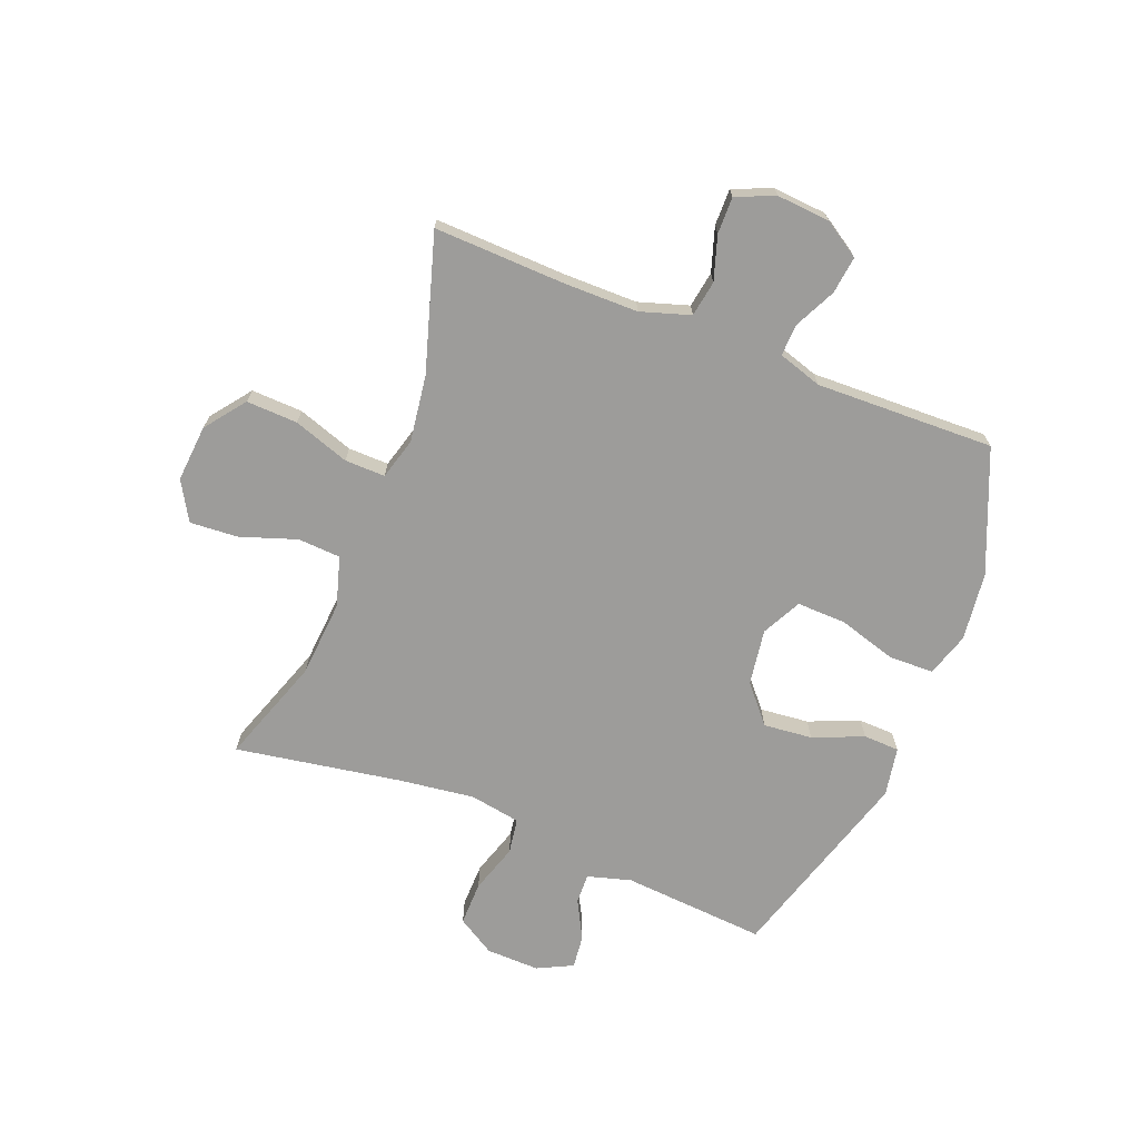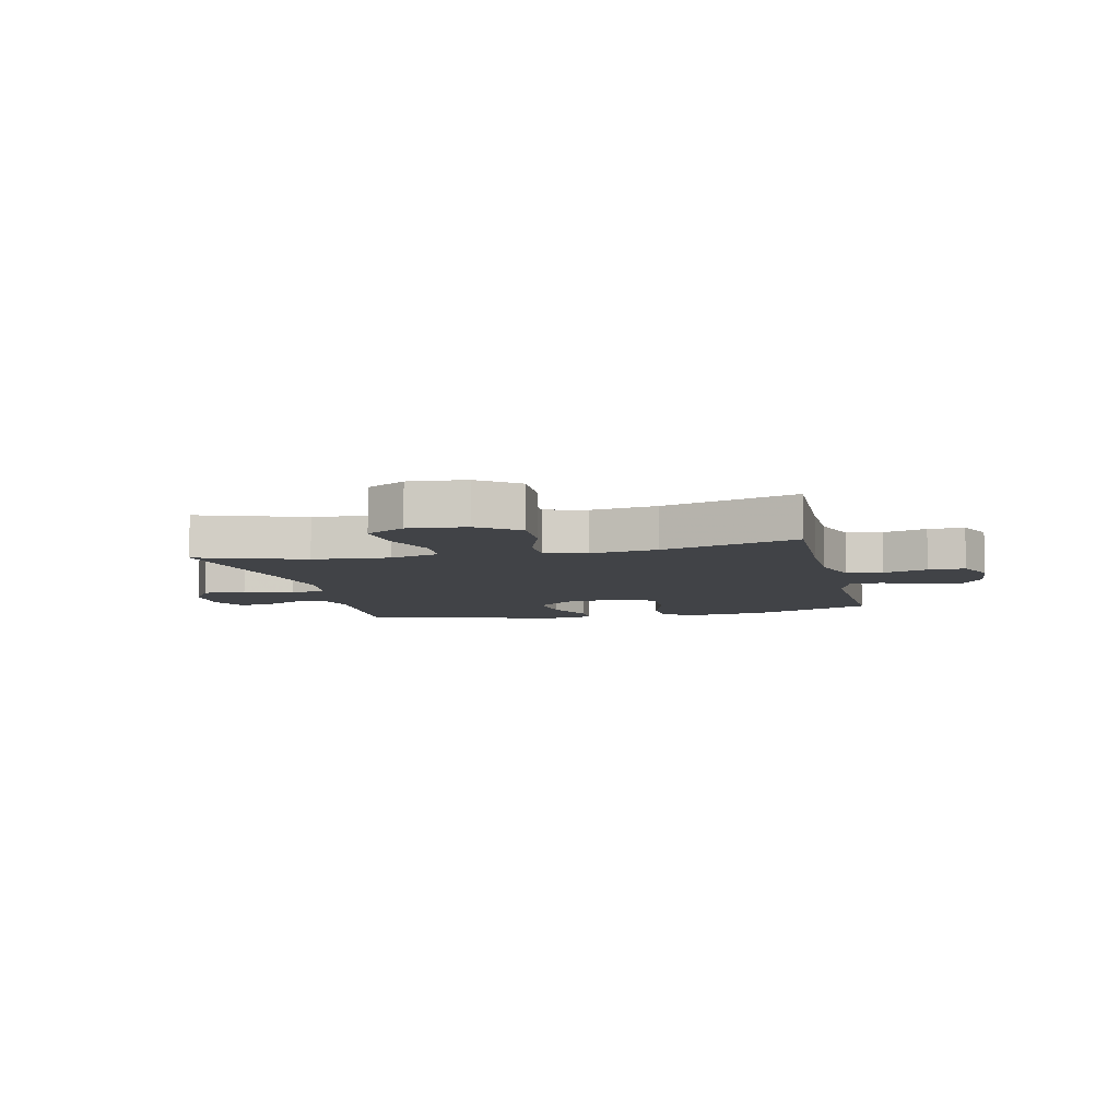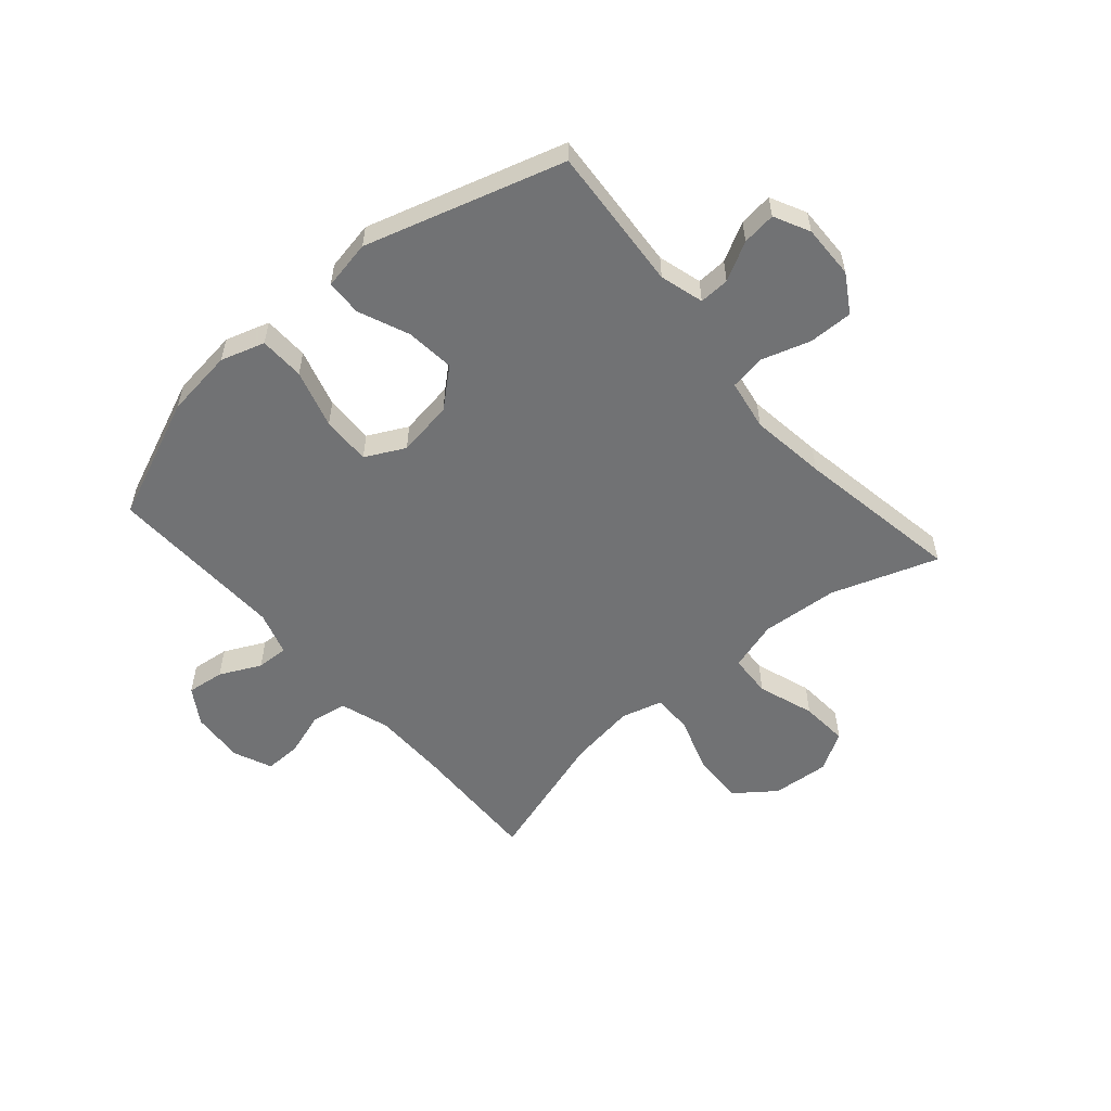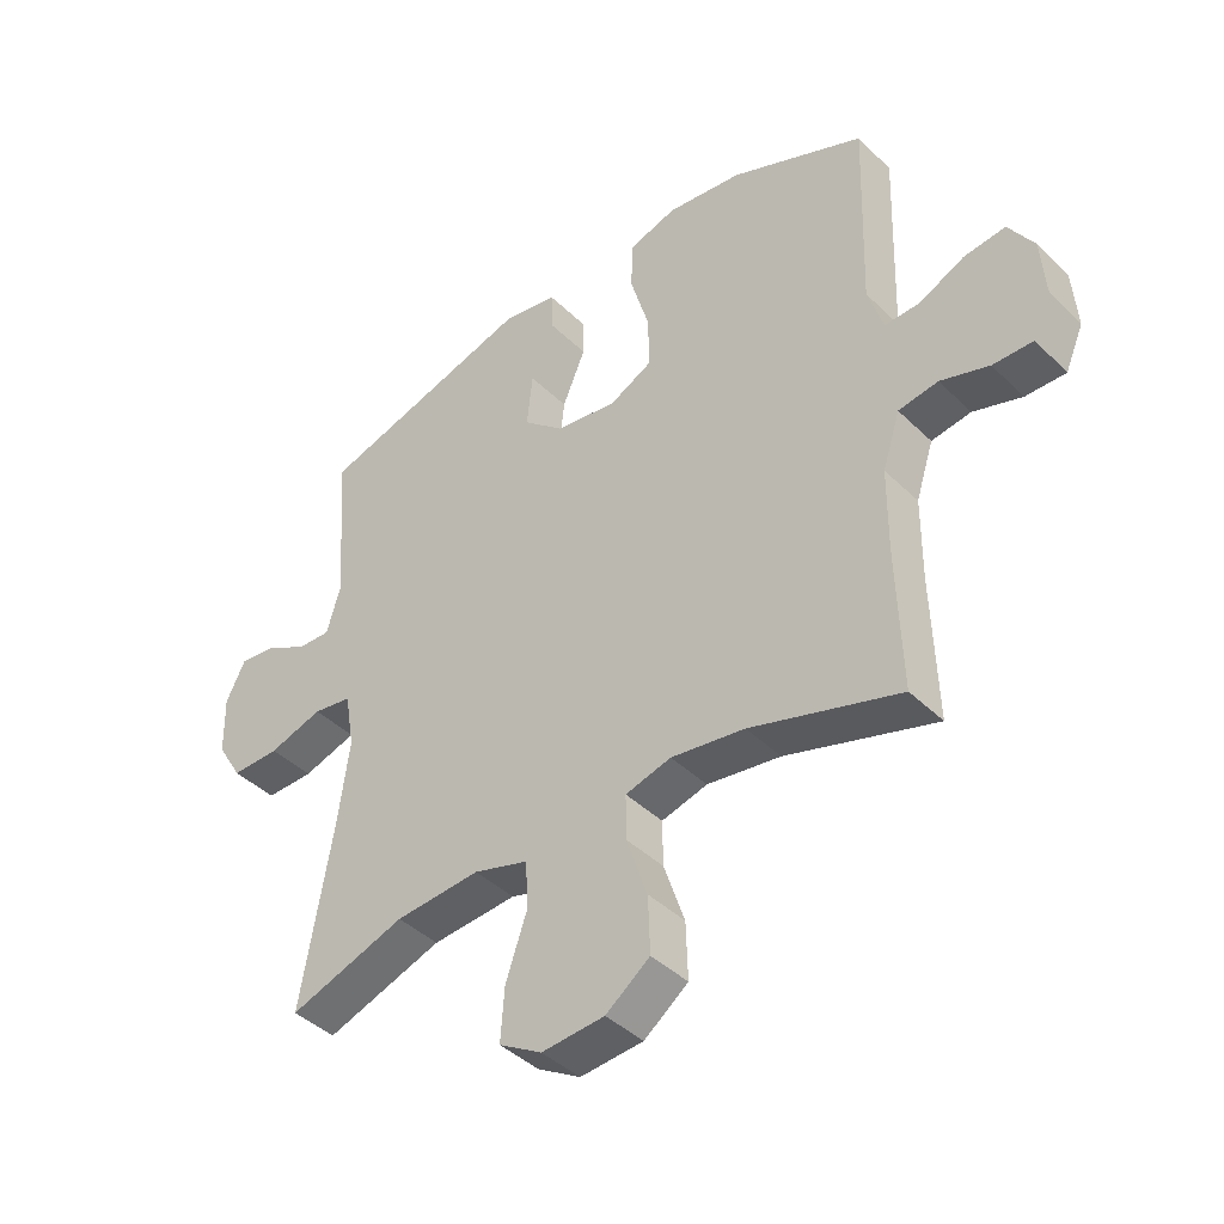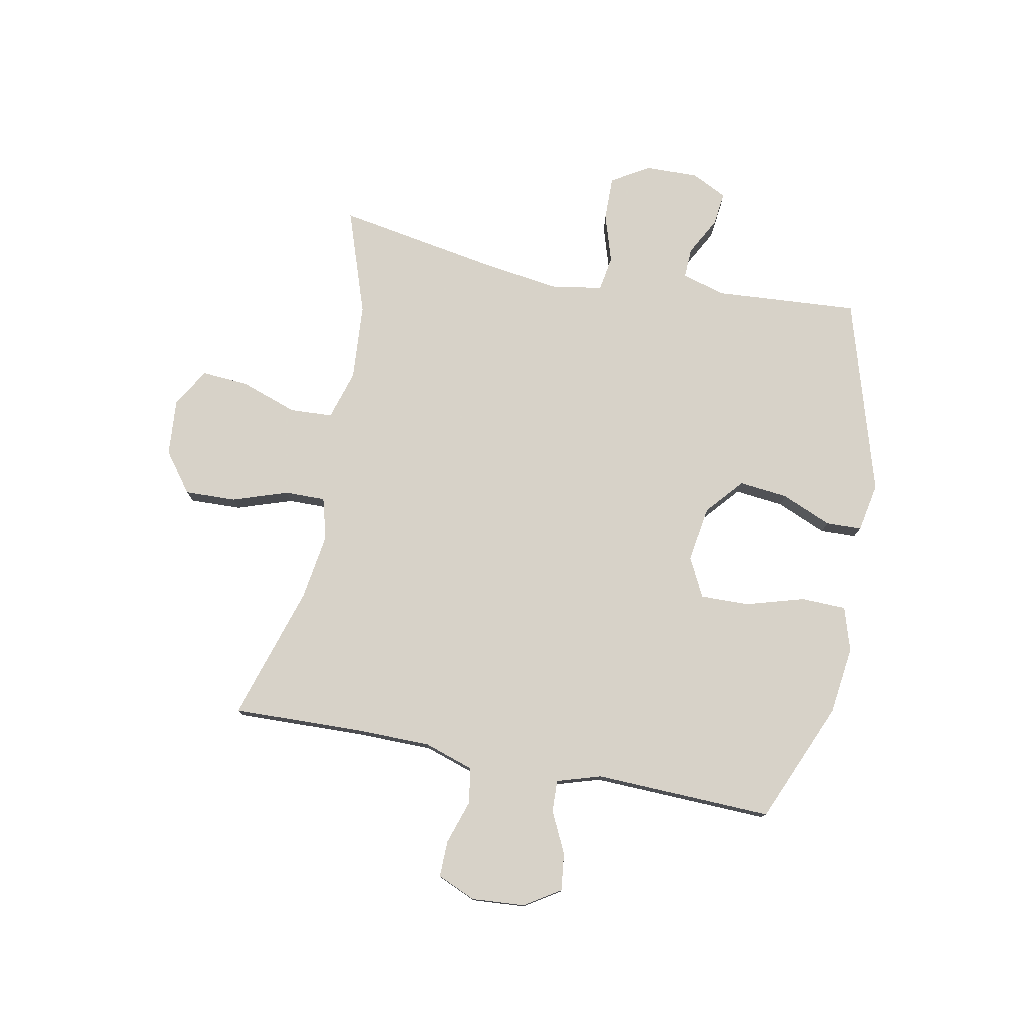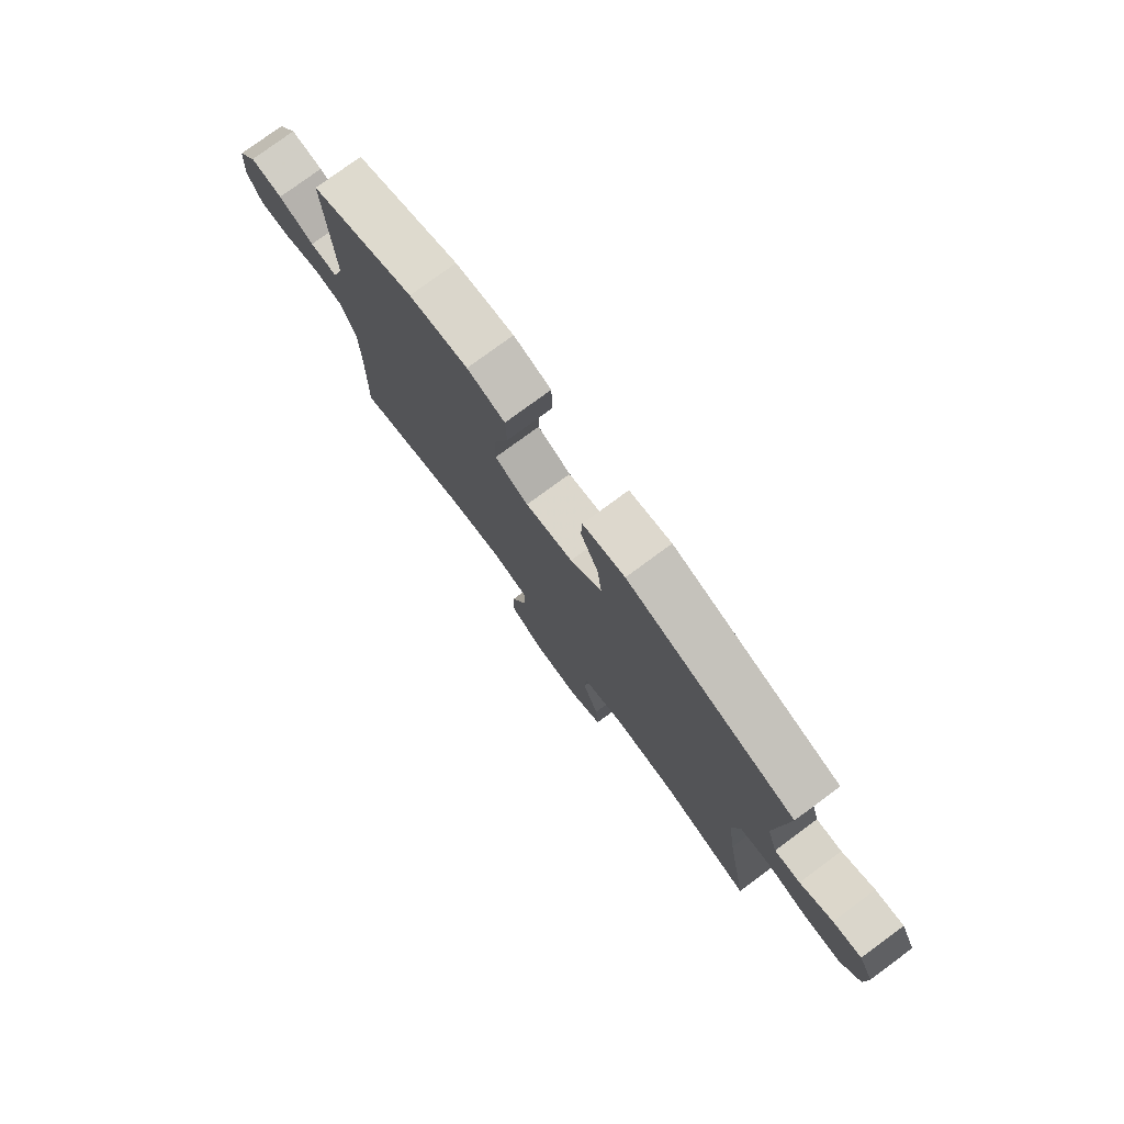
<metadata>
{"format":"obj","ext":"obj","renderer":"f3d","projection":"perspective","resolution":1024,"background":"white","views":[{"elev":-70.1,"azim":-111.7,"up":"+Y"},{"elev":-7.2,"azim":-167.1,"up":"+Y"},{"elev":-55.4,"azim":40.8,"up":"+Y"},{"elev":-41.9,"azim":-139.2,"up":"+Z"},{"elev":77.3,"azim":-78.9,"up":"+Y"},{"elev":78.1,"azim":53.6,"up":"+Z"}]}
</metadata>
<code>
v 0.5 0.07 0.5
v 0.482 0.07 0.247
v 0.504 0.07 0.171
v 0.557 0.07 0.173
v 0.624 0.07 0.209
v 0.683 0.07 0.216
v 0.714 0.07 0.154
v 0.712 0.07 0.06
v 0.672 0.07 -0.006
v 0.595 0.07 -0.005
v 0.509 0.07 0.022
v 0.447 0.07 0.012
v 0.432 0.07 -0.077
v 0.45 0.07 -0.21
v 0.5 0.07 -0.5
v 0.314 0.07 -0.436
v 0.179 0.07 -0.426
v 0.092 0.07 -0.452
v 0.088 0.07 -0.527
v 0.122 0.07 -0.626
v 0.128 0.07 -0.71
v 0.06 0.07 -0.75
v -0.04 0.07 -0.742
v -0.11 0.07 -0.689
v -0.107 0.07 -0.599
v -0.074 0.07 -0.501
v -0.073 0.07 -0.43
v -0.146 0.07 -0.41
v -0.263 0.07 -0.427
v -0.5 0.07 -0.5
v -0.493 0.07 -0.271
v -0.494 0.07 -0.14
v -0.522 0.07 -0.053
v -0.585 0.07 -0.043
v -0.662 0.07 -0.068
v -0.726 0.07 -0.069
v -0.755 0.07 -0.002
v -0.748 0.07 0.092
v -0.708 0.07 0.155
v -0.642 0.07 0.147
v -0.57 0.07 0.112
v -0.514 0.07 0.11
v -0.49 0.07 0.187
v -0.5 0.07 0.5
v -0.287 0.07 0.59
v -0.167 0.07 0.605
v -0.09 0.07 0.581
v -0.088 0.07 0.502
v -0.118 0.07 0.4
v -0.12 0.07 0.314
v -0.051 0.07 0.279
v 0.047 0.07 0.294
v 0.112 0.07 0.35
v 0.103 0.07 0.436
v 0.066 0.07 0.524
v 0.068 0.07 0.587
v 0.154 0.07 0.603
v 0.5 0 0.5
v 0.482 0 0.247
v 0.504 0 0.171
v 0.557 0 0.173
v 0.624 0 0.209
v 0.683 0 0.216
v 0.714 0 0.154
v 0.712 0 0.06
v 0.672 0 -0.006
v 0.595 0 -0.005
v 0.509 0 0.022
v 0.447 0 0.012
v 0.432 0 -0.077
v 0.45 0 -0.21
v 0.5 0 -0.5
v 0.314 0 -0.436
v 0.179 0 -0.426
v 0.092 0 -0.452
v 0.088 0 -0.527
v 0.122 0 -0.626
v 0.128 0 -0.71
v 0.06 0 -0.75
v -0.04 0 -0.742
v -0.11 0 -0.689
v -0.107 0 -0.599
v -0.074 0 -0.501
v -0.073 0 -0.43
v -0.146 0 -0.41
v -0.263 0 -0.427
v -0.5 0 -0.5
v -0.493 0 -0.271
v -0.494 0 -0.14
v -0.522 0 -0.053
v -0.585 0 -0.043
v -0.662 0 -0.068
v -0.726 0 -0.069
v -0.755 0 -0.002
v -0.748 0 0.092
v -0.708 0 0.155
v -0.642 0 0.147
v -0.57 0 0.112
v -0.514 0 0.11
v -0.49 0 0.187
v -0.5 0 0.5
v -0.287 0 0.59
v -0.167 0 0.605
v -0.09 0 0.581
v -0.088 0 0.502
v -0.118 0 0.4
v -0.12 0 0.314
v -0.051 0 0.279
v 0.047 0 0.294
v 0.112 0 0.35
v 0.103 0 0.436
v 0.066 0 0.524
v 0.068 0 0.587
v 0.154 0 0.603
f 57 1 2
f 56 57 2
f 55 56 2
f 54 55 2
f 53 54 2 3
f 52 53 3
f 51 52 3
f 47 48 49
f 46 47 49
f 45 46 49
f 44 45 49
f 43 44 49
f 42 43 49 50
f 39 40 41
f 38 39 41
f 37 38 41
f 36 37 41
f 35 36 41
f 34 35 41
f 33 34 41 42
f 42 50 51
f 33 42 51
f 32 33 51
f 29 30 31
f 32 51 3
f 31 32 3
f 29 31 3
f 28 29 3
f 24 25 26
f 23 24 26
f 22 23 26
f 21 22 26
f 20 21 26
f 19 20 26
f 18 19 26 27
f 14 15 16
f 13 14 16 17
f 18 27 28
f 17 18 28
f 13 17 28
f 12 13 28
f 9 10 11
f 8 9 11
f 7 8 11
f 6 7 11
f 5 6 11
f 4 5 11
f 12 28 3 4
f 4 11 12
f 59 58 114
f 59 114 113
f 59 113 112
f 59 112 111
f 60 59 111 110
f 60 110 109
f 60 109 108
f 106 105 104
f 106 104 103
f 106 103 102
f 106 102 101
f 106 101 100
f 107 106 100 99
f 98 97 96
f 98 96 95
f 98 95 94
f 98 94 93
f 98 93 92
f 98 92 91
f 99 98 91 90
f 108 107 99
f 108 99 90
f 108 90 89
f 88 87 86
f 60 108 89
f 60 89 88
f 60 88 86
f 60 86 85
f 83 82 81
f 83 81 80
f 83 80 79
f 83 79 78
f 83 78 77
f 83 77 76
f 84 83 76 75
f 73 72 71
f 74 73 71 70
f 85 84 75
f 85 75 74
f 85 74 70
f 85 70 69
f 68 67 66
f 68 66 65
f 68 65 64
f 68 64 63
f 68 63 62
f 68 62 61
f 61 60 85 69
f 69 68 61
f 1 58 59 2
f 2 59 60 3
f 3 60 61 4
f 4 61 62 5
f 5 62 63 6
f 6 63 64 7
f 7 64 65 8
f 8 65 66 9
f 9 66 67 10
f 10 67 68 11
f 11 68 69 12
f 12 69 70 13
f 13 70 71 14
f 14 71 72 15
f 15 72 73 16
f 16 73 74 17
f 17 74 75 18
f 18 75 76 19
f 19 76 77 20
f 20 77 78 21
f 21 78 79 22
f 22 79 80 23
f 23 80 81 24
f 24 81 82 25
f 25 82 83 26
f 26 83 84 27
f 27 84 85 28
f 28 85 86 29
f 29 86 87 30
f 30 87 88 31
f 31 88 89 32
f 32 89 90 33
f 33 90 91 34
f 34 91 92 35
f 35 92 93 36
f 36 93 94 37
f 37 94 95 38
f 38 95 96 39
f 39 96 97 40
f 40 97 98 41
f 41 98 99 42
f 42 99 100 43
f 43 100 101 44
f 44 101 102 45
f 45 102 103 46
f 46 103 104 47
f 47 104 105 48
f 48 105 106 49
f 49 106 107 50
f 50 107 108 51
f 51 108 109 52
f 52 109 110 53
f 53 110 111 54
f 54 111 112 55
f 55 112 113 56
f 56 113 114 57
f 57 114 58 1

</code>
